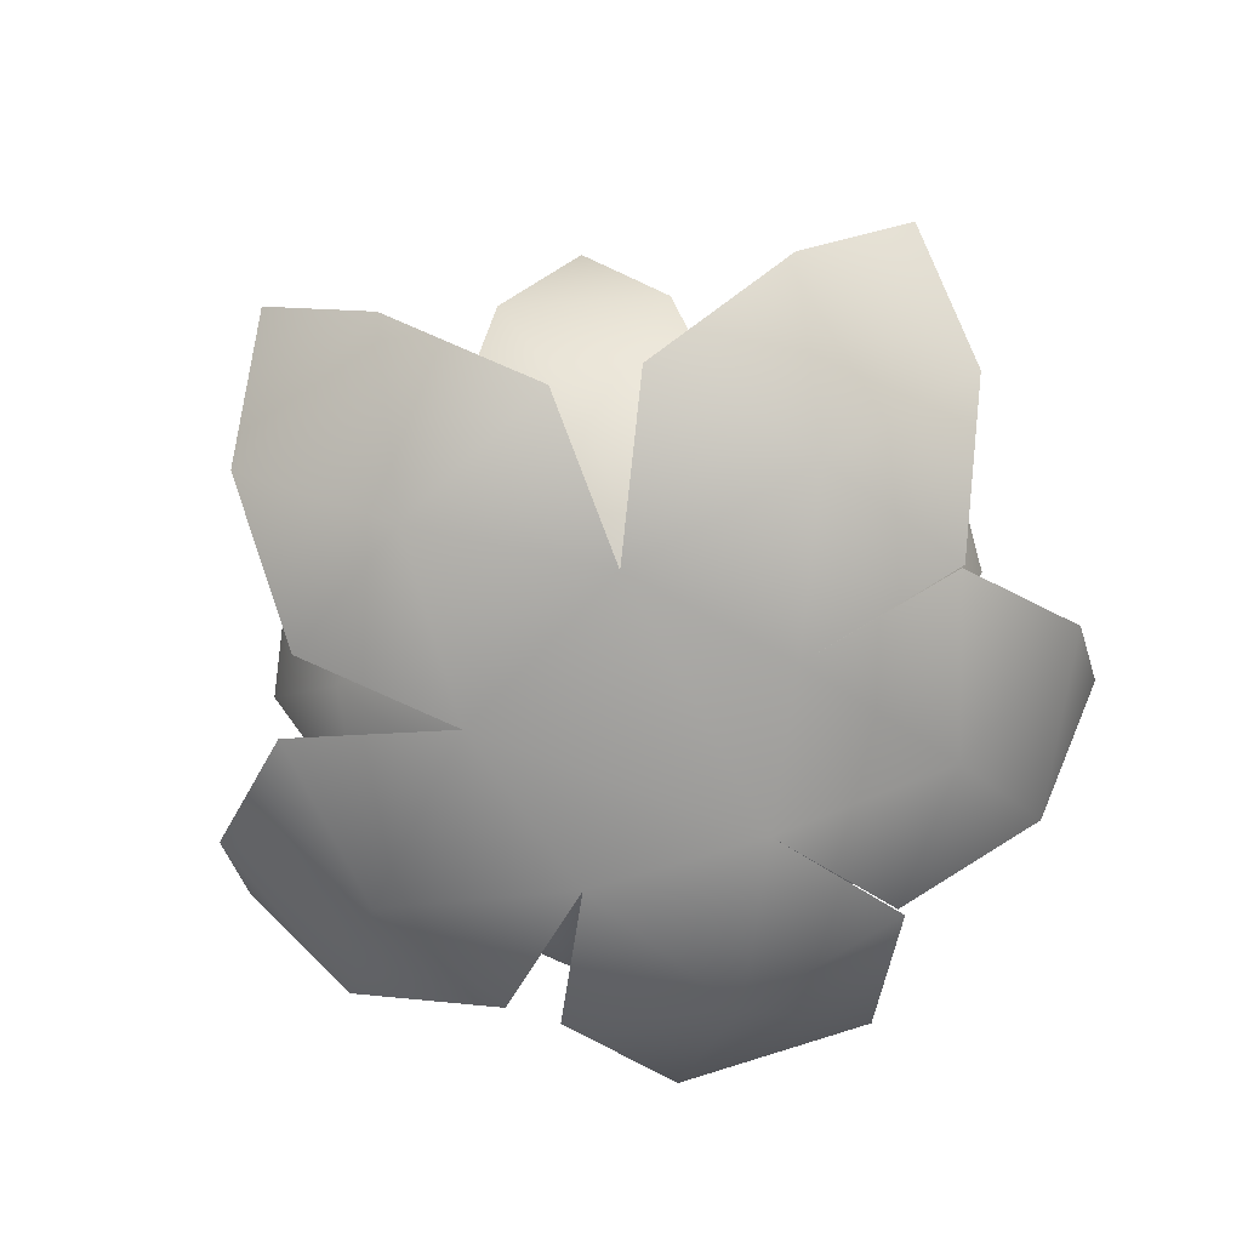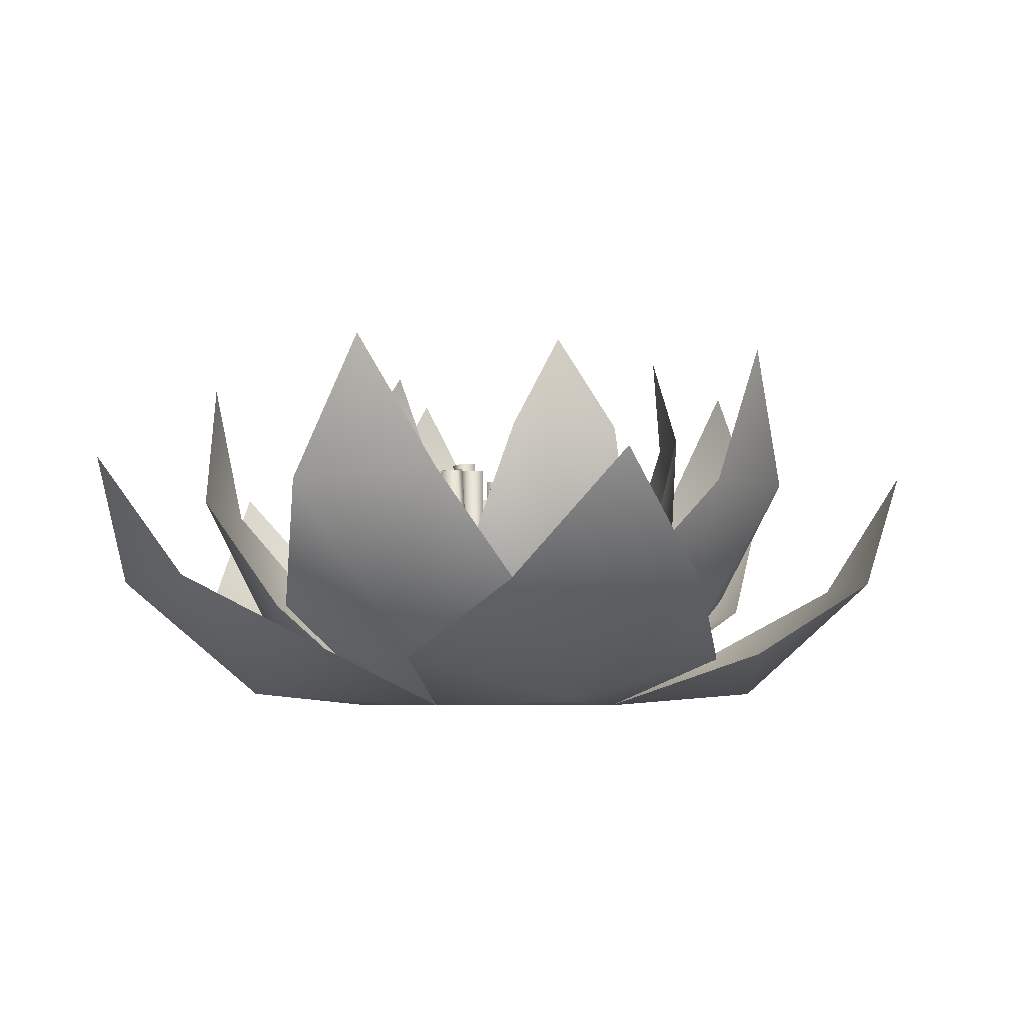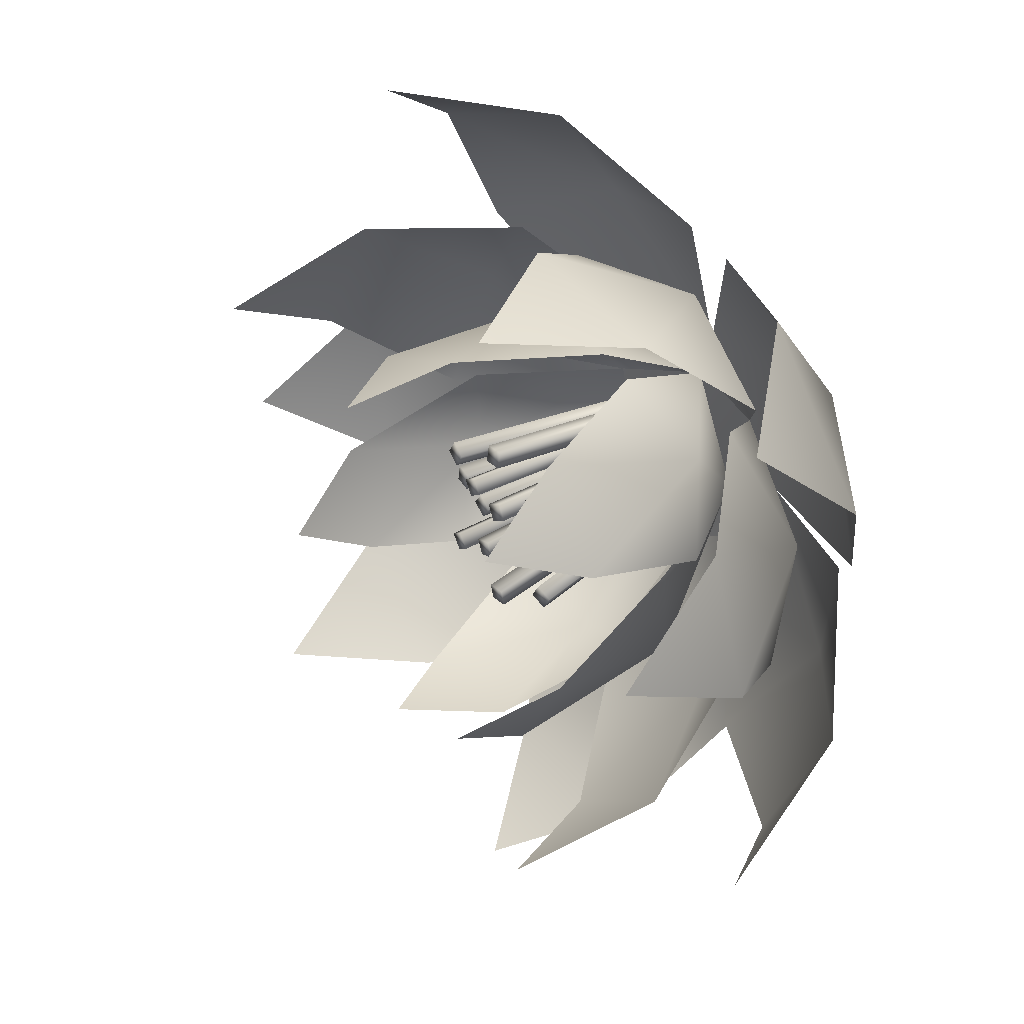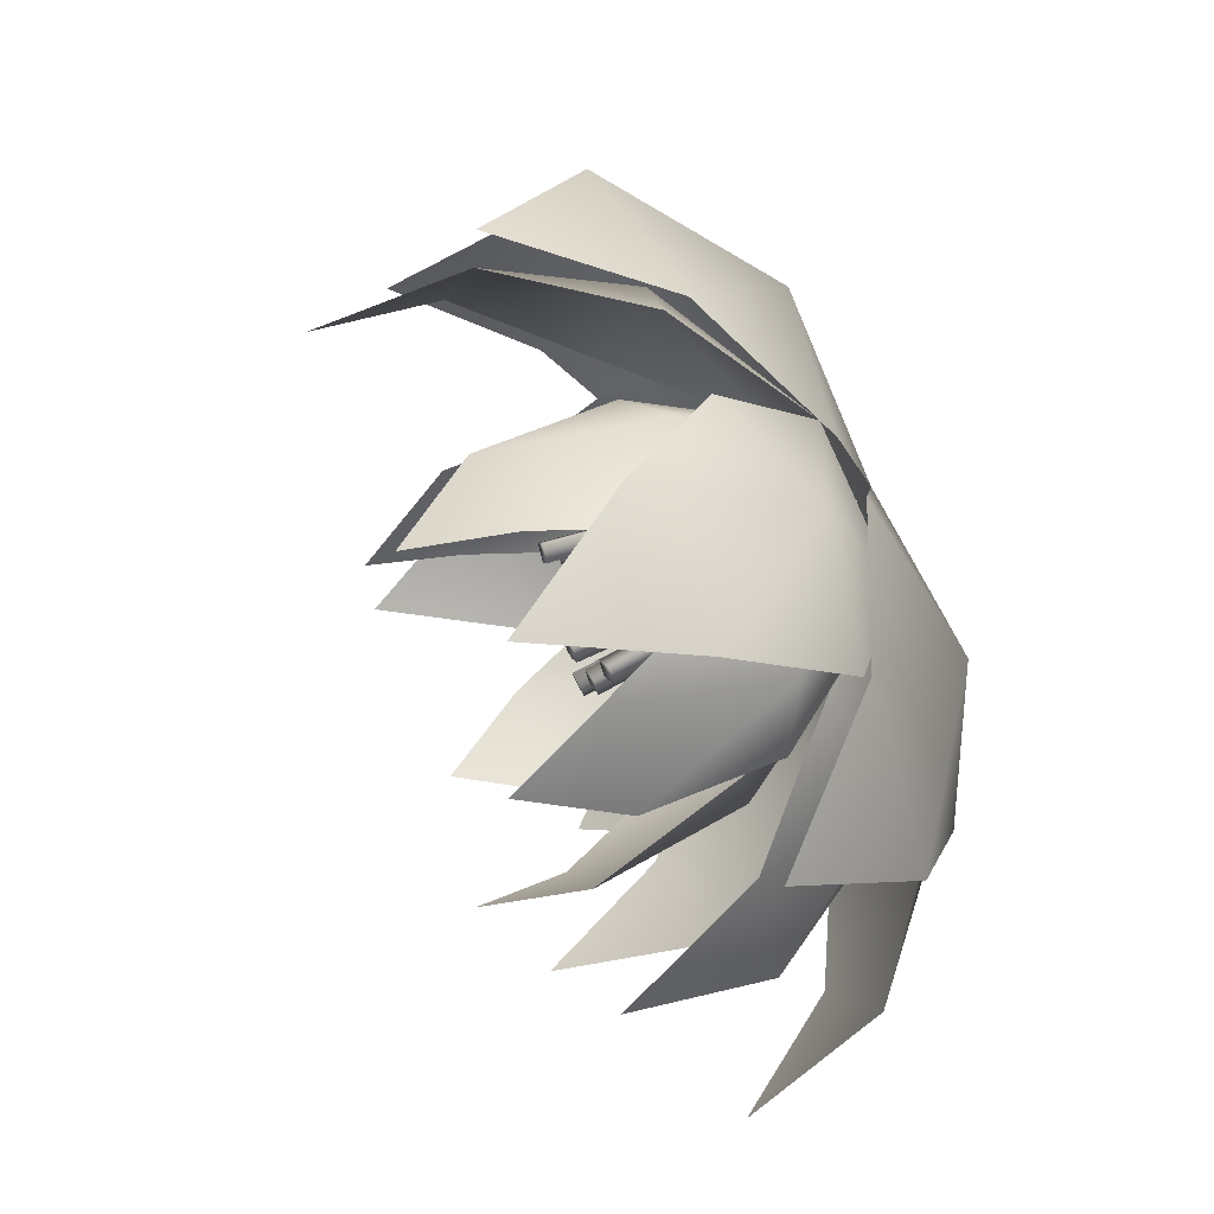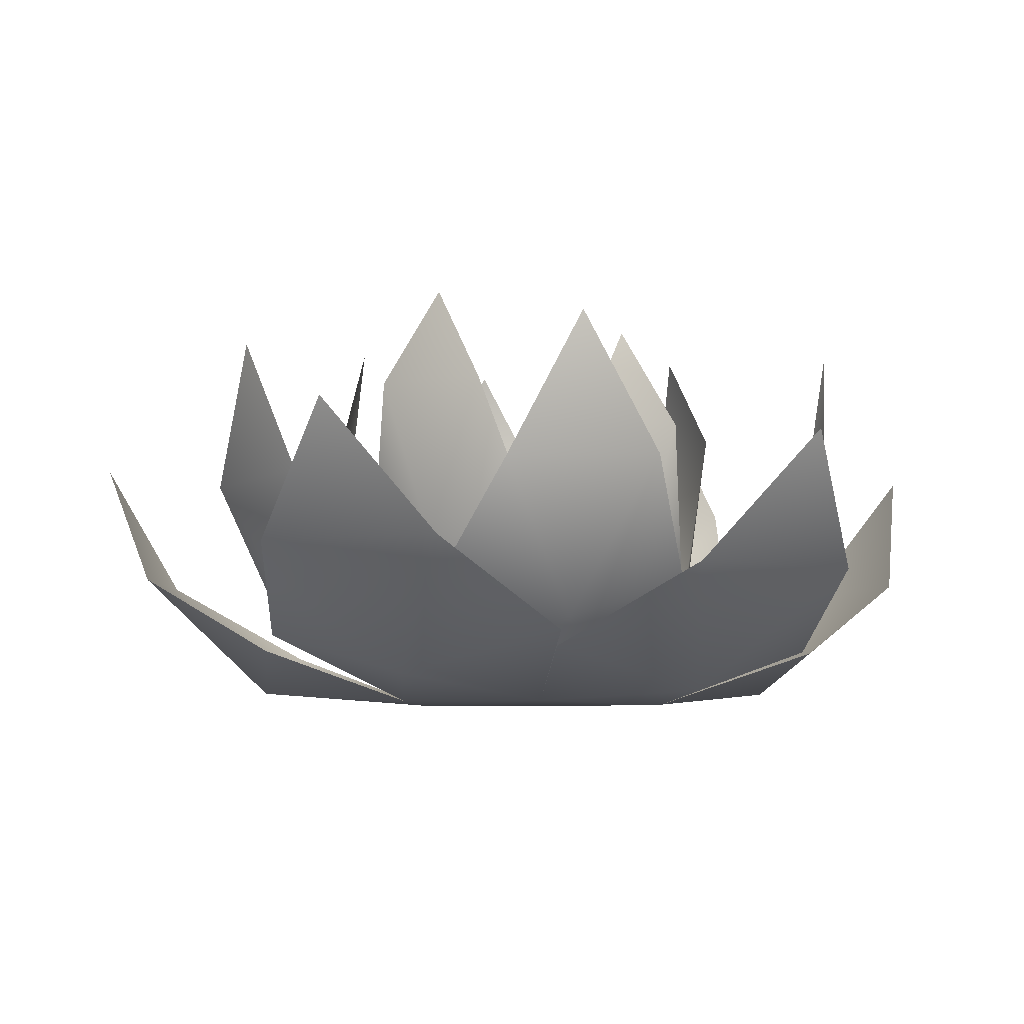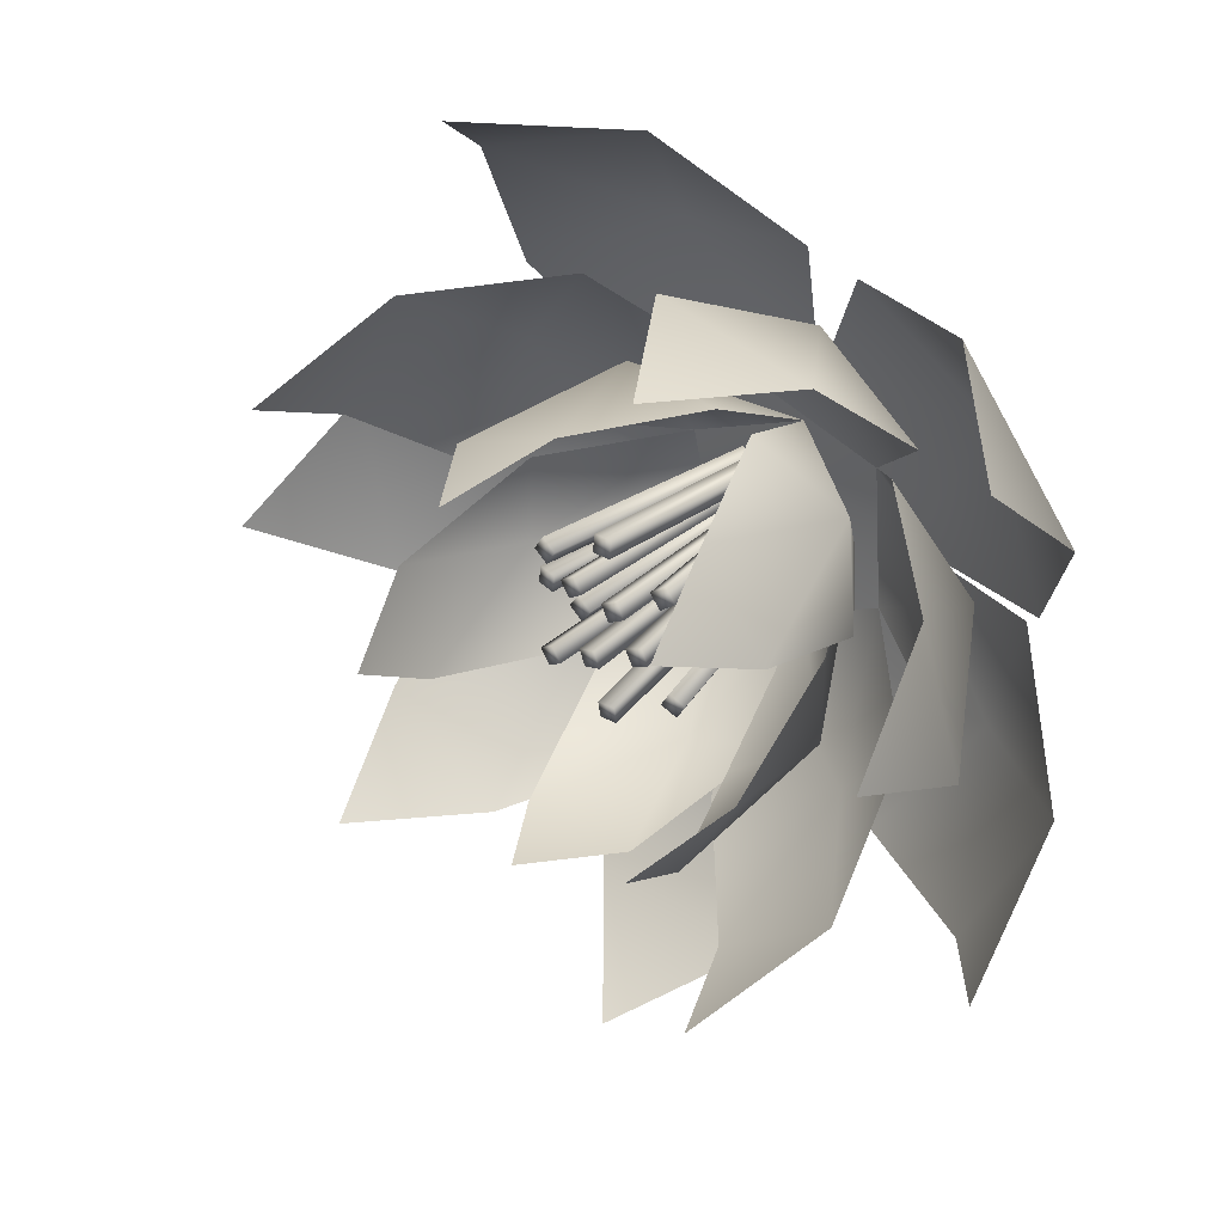
<metadata>
{"format":"obj","ext":"obj","renderer":"f3d","projection":"perspective","resolution":1024,"background":"white","views":[{"elev":-70.1,"azim":147.0,"up":"+Y"},{"elev":-4.7,"azim":84.3,"up":"+Y"},{"elev":36.0,"azim":-129.2,"up":"+Z"},{"elev":64.6,"azim":-115.9,"up":"+Z"},{"elev":-5.3,"azim":-89.3,"up":"+Y"},{"elev":35.1,"azim":-142.3,"up":"+Z"}]}
</metadata>
<code>
g WaterLilyFlower(Clone)
v 0.06984 0.0001296 0.06732
v 0.05282 0.003085 0.05723
v 0.08923 0.2863 0.07881
v 0.1063 0.2833 0.08889
v 0.09943 0.2863 0.0616
v 0.06301 0.003085 0.04004
v 0.1165 0.2833 0.07168
v 0.08004 0.0001296 0.05012
v 0.04665 0.001378 0.05479
v 0.03542 0.002516 0.03828
v 0.05472 0.2882 0.04484
v 0.06594 0.287 0.06134
v 0.0712 0.2873 0.03356
v 0.05192 0.001663 0.027
v 0.08244 0.2862 0.05006
v 0.06314 0.0005247 0.0435
v 0.0222 0.0001296 0.07615
v 0.0222 0.003085 0.05637
v 0.0222 0.2863 0.09869
v 0.0222 0.2833 0.1185
v 0.04221 0.2863 0.09869
v 0.04221 0.003085 0.05637
v 0.04221 0.2833 0.1185
v 0.04221 0.0001296 0.07615
v -0.02046 0.0001296 0.0515
v -0.00465 0.003085 0.03961
v -0.03846 0.2863 0.06506
v -0.05426 0.2833 0.07694
v -0.02643 0.2863 0.08104
v 0.007378 0.003085 0.05559
v -0.04224 0.2833 0.09292
v -0.008427 0.0001296 0.06748
v -0.04288 0.0009831 0.008965
v -0.02314 0.003923 0.008902
v -0.06185 0.263 0.009012
v -0.08159 0.26 0.009076
v -0.06179 0.263 0.02902
v -0.02308 0.003923 0.02891
v -0.08153 0.26 0.02909
v -0.04284 0.0009831 0.02896
v -0.02114 0.0001296 -0.03385
v -0.00397 0.003085 -0.02402
v -0.04069 0.2863 -0.04506
v -0.05785 0.2833 -0.05489
v -0.05063 0.2863 -0.0277
v -0.01391 0.003085 -0.006667
v -0.06779 0.2833 -0.03754
v -0.03108 0.0001296 -0.0165
v 0.03742 0.0001296 -0.05419
v 0.03823 0.003085 -0.03444
v 0.03651 0.2863 -0.07672
v 0.03572 0.2833 -0.09649
v 0.01653 0.2863 -0.07591
v 0.01824 0.003085 -0.03363
v 0.01572 0.2833 -0.09567
v 0.01745 0.0001296 -0.05339
v 0.07583 0.0001296 -0.02181
v 0.05941 0.003085 -0.01079
v 0.09453 0.2863 -0.03439
v 0.111 0.2833 -0.04541
v 0.08339 0.2863 -0.05099
v 0.04825 0.003085 -0.02739
v 0.09979 0.2833 -0.06202
v 0.06467 0.0001296 -0.03842
v 0.09251 0.001062 0.02559
v 0.07296 0.004018 0.02286
v 0.1109 0.2605 0.02817
v 0.1305 0.2576 0.0309
v 0.1137 0.2605 0.008364
v 0.07574 0.004018 0.003054
v 0.1332 0.2576 0.0111
v 0.09529 0.001062 0.005788
v 0.002873 0.0008724 0.02856
v 0.02056 0.00201 0.01927
v 0.01141 0.302 0.03862
v -0.006262 0.3009 0.04791
v 0.02075 0.3012 0.05629
v 0.0299 0.001157 0.03692
v 0.003079 0.3 0.06556
v 0.01221 1.889e-05 0.04622
v 0.01146 0.001378 -0.003869
v 0.01887 0.002516 0.01467
v 0.001435 0.2882 0.004128
v -0.005978 0.287 -0.01441
v -0.01709 0.2873 0.01159
v 0.0003288 0.001663 0.02215
v -0.0245 0.2862 -0.006951
v -0.007084 0.0005247 0.003607
v 0.04648 0.001378 -0.005355
v 0.02728 0.002516 0.0001137
v 0.03957 0.2882 -0.01613
v 0.05878 0.287 -0.0216
v 0.03404 0.2873 -0.03534
v 0.02176 0.001663 -0.01909
v 0.05325 0.2862 -0.04081
v 0.04096 0.0005247 -0.02456
v 0.0516 0.001884 0.0289
v 0.03537 0.003022 0.01728
v 0.0547 0.2742 0.0168
v 0.07095 0.273 0.02842
v 0.06629 0.2733 0.0005247
v 0.04696 0.002168 0.0009989
v 0.08252 0.2722 0.01214
v 0.06319 0.001031 0.01262
v 0.1415 0.1553 -0.1585
v 0.09636 0.3244 -0.207
v 0.03115 0.1374 -0.2082
v -0.03345 0.325 -0.208
v 0.03158 0.4308 -0.1889
v -0.07936 0.1563 -0.1601
v 0.09992 -0.002731 -0.08008
v -0.02765 0.02144 -0.08808
v 0.1337 -0.002731 0.06174
v 0.2417 0.1374 -0.04909
v 0.2253 0.1553 0.07078
v 0.2591 0.3244 0.01379
v 0.2232 0.325 -0.111
v 0.2233 0.4308 -0.04319
v 0.1643 0.1563 -0.1414
v -0.002026 -0.002731 0.1232
v 0.1159 0.1374 0.2152
v -0.005045 0.1553 0.2131
v 0.05555 0.3244 0.2399
v 0.1752 0.325 0.1895
v 0.1079 0.4308 0.1976
v 0.1985 0.1563 0.1273
v -0.08576 0.02144 0.01737
v -0.1505 0.1374 0.1387
v -0.1738 0.1553 0.02
v -0.1873 0.3244 0.08486
v -0.1129 0.325 0.1913
v -0.135 0.4308 0.1272
v -0.04734 0.1563 0.201
v -0.1613 0.1857 -0.09725
v -0.06381 0.2037 -0.1689
v -0.1282 0.3727 -0.1535
v -0.1929 0.3733 -0.04089
v -0.1443 0.4791 -0.0881
v -0.1738 0.2047 0.02264
v -0.03702 0.05674 0.3561
v 0.08754 0.1443 0.4719
v 0.143 0.009265 0.3123
v 0.2901 0.1441 0.3959
v 0.2131 0.2861 0.4984
v 0.3075 0.0564 0.2268
v -0.0168 -0.00466 0.1776
v 0.1715 -0.00466 0.09733
v -0.1395 -0.0006291 0.031
v -0.2237 0.009265 0.2083
v -0.3184 0.05674 0.04908
v -0.3926 0.1443 0.2021
v -0.2605 0.1441 0.3734
v -0.381 0.2861 0.33
v -0.0937 0.0564 0.3405
v 0.1327 -0.00466 -0.1194
v 0.3301 0.001252 -0.04359
v 0.342 0.04965 0.1411
v 0.4823 0.1306 0.03939
v 0.445 0.1304 -0.1737
v 0.5374 0.2693 -0.08021
v 0.2784 0.04928 -0.2214
v -0.06138 -0.0006449 -0.1322
v 0.03117 0.009265 -0.3084
v 0.215 0.05674 -0.2853
v 0.1398 0.1443 -0.4379
v -0.07647 0.1441 -0.4389
v 0.03188 0.2861 -0.5073
v -0.153 0.0564 -0.2871
v -0.1578 0.07456 -0.2793
v -0.2589 0.02852 -0.1236
v -0.3228 0.1711 -0.2732
v -0.4151 0.1709 -0.07755
v -0.4235 0.3168 -0.201
v -0.3148 0.07424 0.05354
v -0.2689 0.1213 -0.0895
v -0.3601 0.2604 -0.00526
v -0.2663 0.09095 0.06353
v -0.3144 0.267 0.162
v -0.3507 0.4209 0.07799
v -0.1911 0.1327 0.195
v -0.1093 0.006515 -0.05603
v -0.09397 0.002564 0.1049
v -0.2017 0.1057 0.2172
v -0.06673 0.07528 0.2895
v -0.1725 0.2447 0.3379
v -0.004144 0.2513 0.3794
v -0.09518 0.4052 0.3702
v 0.08471 0.117 0.2878
v 0.07814 -0.001325 0.1558
v 0.1894 0.1136 0.2773
v 0.285 0.08317 0.1578
v 0.3134 0.2526 0.2706
v 0.3848 0.2592 0.1126
v 0.3592 0.4131 0.2005
v 0.311 0.1249 0.008586
v 0.1803 0.002611 -0.007425
v 0.3217 0.1136 -0.09067
v 0.2239 0.08317 -0.2083
v 0.3401 0.2526 -0.2135
v 0.1997 0.2592 -0.3152
v 0.2806 0.4131 -0.2725
v 0.0829 0.1249 -0.2637
v 0.04912 0.002611 -0.1386
v 0.01813 0.1136 -0.2969
v -0.1232 0.08317 -0.2383
v -0.09371 0.2526 -0.3508
v -0.2325 0.2592 -0.2468
v -0.1677 0.4131 -0.3114
v -0.2179 0.1249 -0.1201
g WaterLilyFlower(Clone)_0
f 3 2 1
f 4 3 1
f 3 5 2
f 3 4 5
f 5 6 2
f 5 7 6
f 4 7 5
f 7 8 6
f 4 1 8
f 7 4 8
f 11 10 9
f 12 11 9
f 11 13 10
f 11 12 13
f 13 14 10
f 13 15 14
f 12 15 13
f 15 16 14
f 12 9 16
f 15 12 16
f 19 18 17
f 20 19 17
f 19 21 18
f 19 20 21
f 21 22 18
f 21 23 22
f 20 23 21
f 23 24 22
f 20 17 24
f 23 20 24
f 27 26 25
f 28 27 25
f 27 29 26
f 27 28 29
f 29 30 26
f 29 31 30
f 28 31 29
f 31 32 30
f 28 25 32
f 31 28 32
f 35 34 33
f 36 35 33
f 35 37 34
f 35 36 37
f 37 38 34
f 37 39 38
f 36 39 37
f 39 40 38
f 36 33 40
f 39 36 40
f 43 42 41
f 44 43 41
f 43 45 42
f 43 44 45
f 45 46 42
f 45 47 46
f 44 47 45
f 47 48 46
f 44 41 48
f 47 44 48
f 51 50 49
f 52 51 49
f 51 53 50
f 51 52 53
f 53 54 50
f 53 55 54
f 52 55 53
f 55 56 54
f 52 49 56
f 55 52 56
f 59 58 57
f 60 59 57
f 59 61 58
f 59 60 61
f 61 62 58
f 61 63 62
f 60 63 61
f 63 64 62
f 60 57 64
f 63 60 64
f 67 66 65
f 68 67 65
f 67 69 66
f 67 68 69
f 69 70 66
f 69 71 70
f 68 71 69
f 71 72 70
f 68 65 72
f 71 68 72
f 75 74 73
f 76 75 73
f 75 77 74
f 75 76 77
f 77 78 74
f 77 79 78
f 76 79 77
f 79 80 78
f 76 73 80
f 79 76 80
f 83 82 81
f 84 83 81
f 83 85 82
f 83 84 85
f 85 86 82
f 85 87 86
f 84 87 85
f 87 88 86
f 84 81 88
f 87 84 88
f 91 90 89
f 92 91 89
f 91 93 90
f 91 92 93
f 93 94 90
f 93 95 94
f 92 95 93
f 95 96 94
f 92 89 96
f 95 92 96
f 99 98 97
f 100 99 97
f 99 101 98
f 99 100 101
f 101 102 98
f 101 103 102
f 100 103 101
f 103 104 102
f 100 97 104
f 103 100 104
f 107 106 105
f 107 108 106
f 108 109 106
f 110 108 107
f 107 105 111
f 112 107 111
f 110 107 112
f 111 114 113
f 114 115 113
f 114 116 115
f 114 117 116
f 117 118 116
f 119 117 114
f 119 114 111
f 113 121 120
f 121 122 120
f 121 123 122
f 121 124 123
f 124 125 123
f 126 124 121
f 126 121 113
f 120 128 127
f 128 129 127
f 128 130 129
f 128 131 130
f 131 132 130
f 133 131 128
f 133 128 120
f 127 134 112
f 134 135 112
f 134 136 135
f 134 137 136
f 137 138 136
f 139 137 134
f 139 134 127
f 142 141 140
f 142 143 141
f 143 144 141
f 145 143 142
f 142 140 146
f 147 142 146
f 145 142 147
f 147 146 148
f 146 149 148
f 149 150 148
f 149 151 150
f 149 152 151
f 152 153 151
f 154 152 149
f 154 149 146
f 155 147 148
f 155 156 147
f 156 157 147
f 156 158 157
f 156 159 158
f 159 160 158
f 161 159 156
f 161 156 155
f 148 162 155
f 162 163 155
f 163 164 155
f 163 165 164
f 163 166 165
f 166 167 165
f 168 166 163
f 168 163 162
f 170 169 162
f 170 171 169
f 170 172 171
f 172 173 171
f 174 172 170
f 148 170 162
f 174 170 148
f 177 176 175
f 177 178 176
f 178 179 176
f 180 178 177
f 177 175 181
f 182 177 181
f 180 177 182
f 184 183 182
f 184 185 183
f 184 186 185
f 186 187 185
f 188 186 184
f 189 184 182
f 188 184 189
f 191 190 189
f 191 192 190
f 191 193 192
f 193 194 192
f 195 193 191
f 196 191 189
f 195 191 196
f 198 197 196
f 198 199 197
f 198 200 199
f 200 201 199
f 202 200 198
f 203 198 196
f 202 198 203
f 205 204 203
f 205 206 204
f 205 207 206
f 207 208 206
f 209 207 205
f 181 205 203
f 209 205 181

</code>
